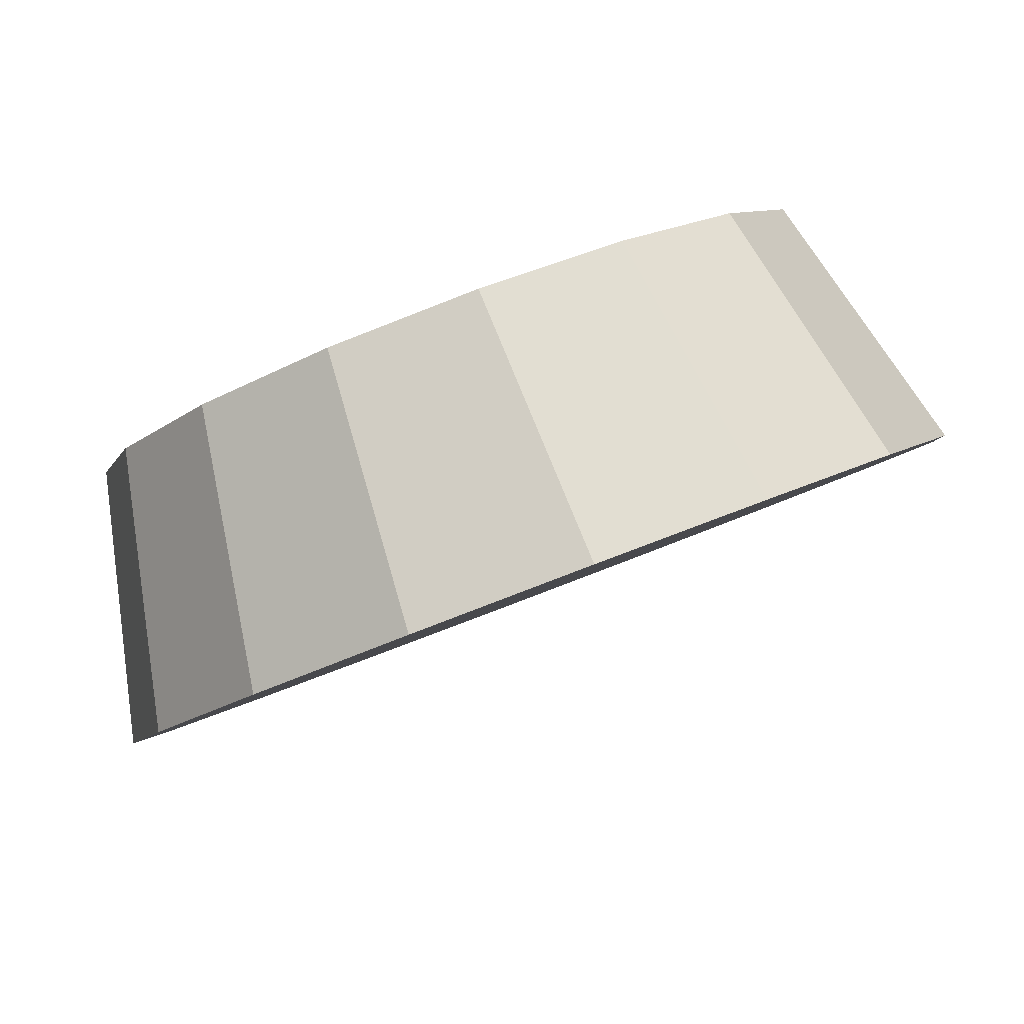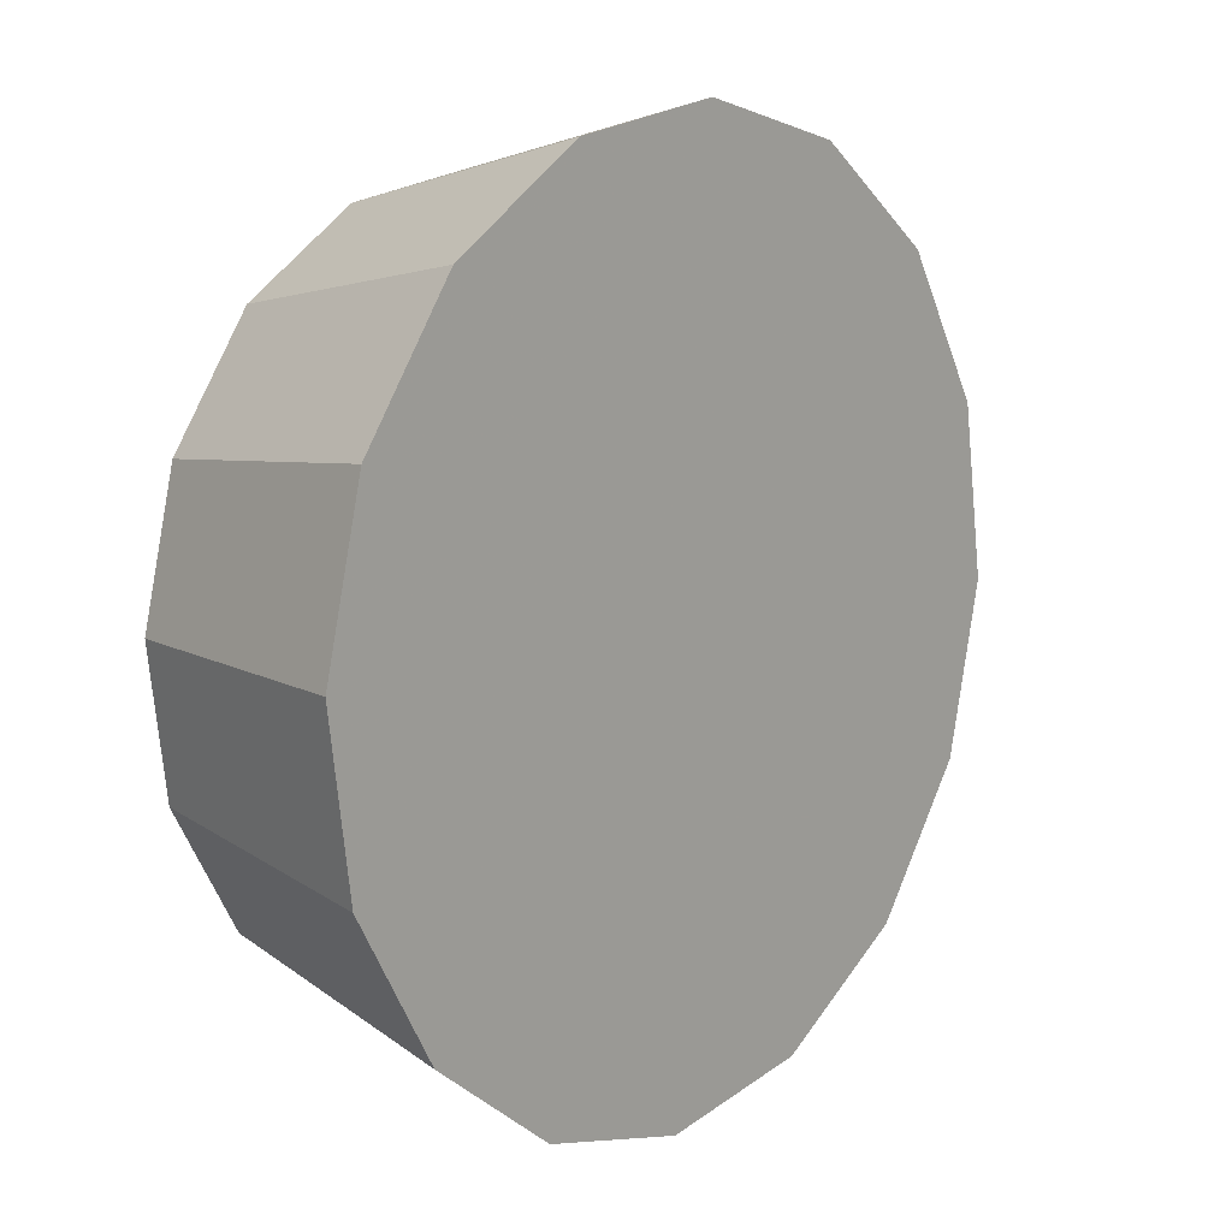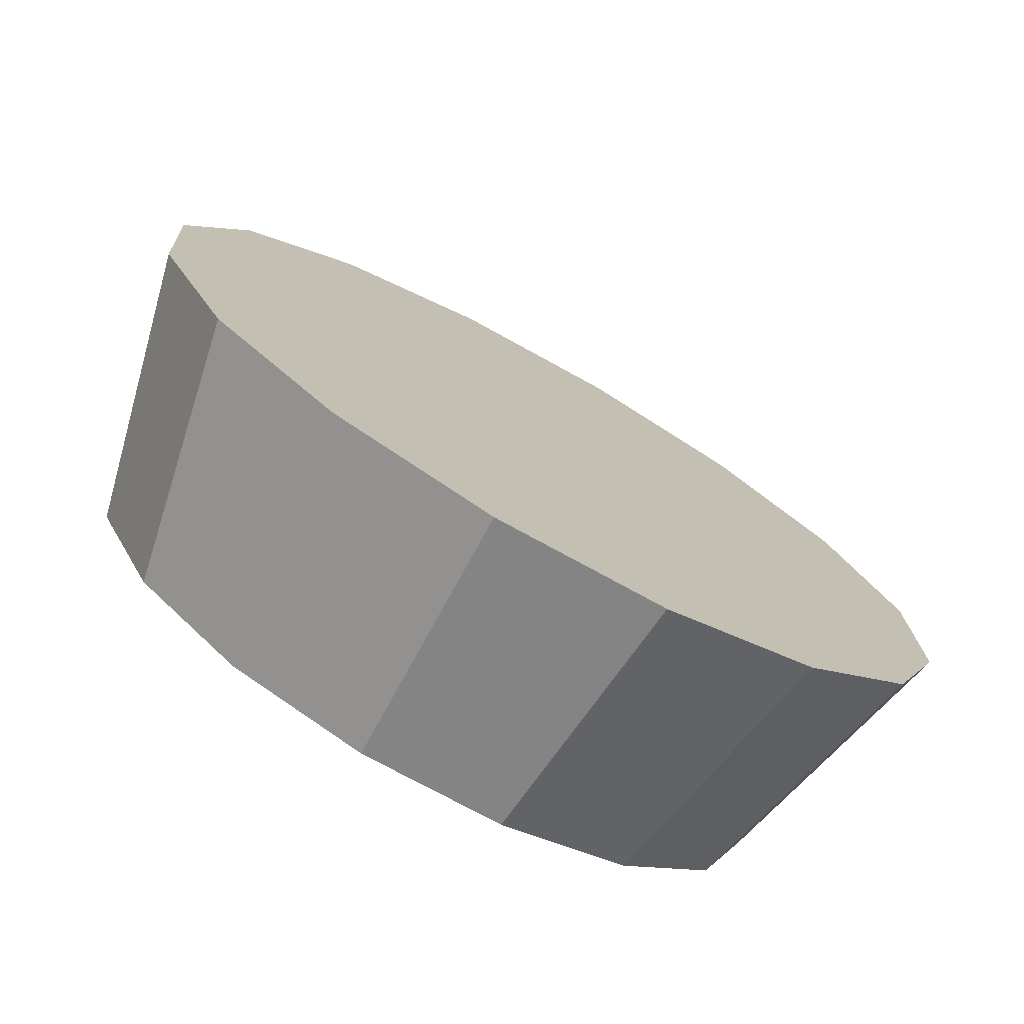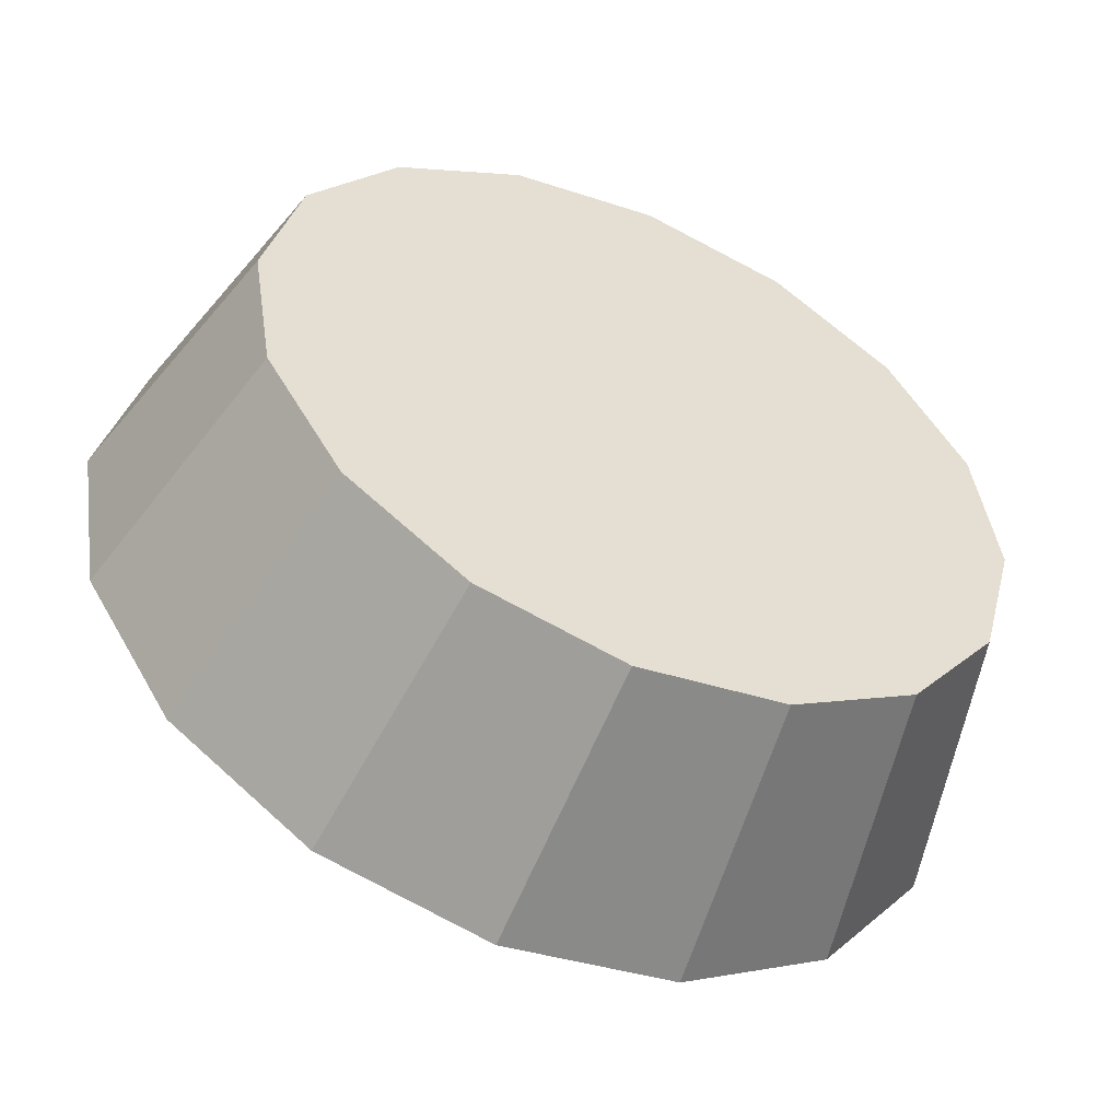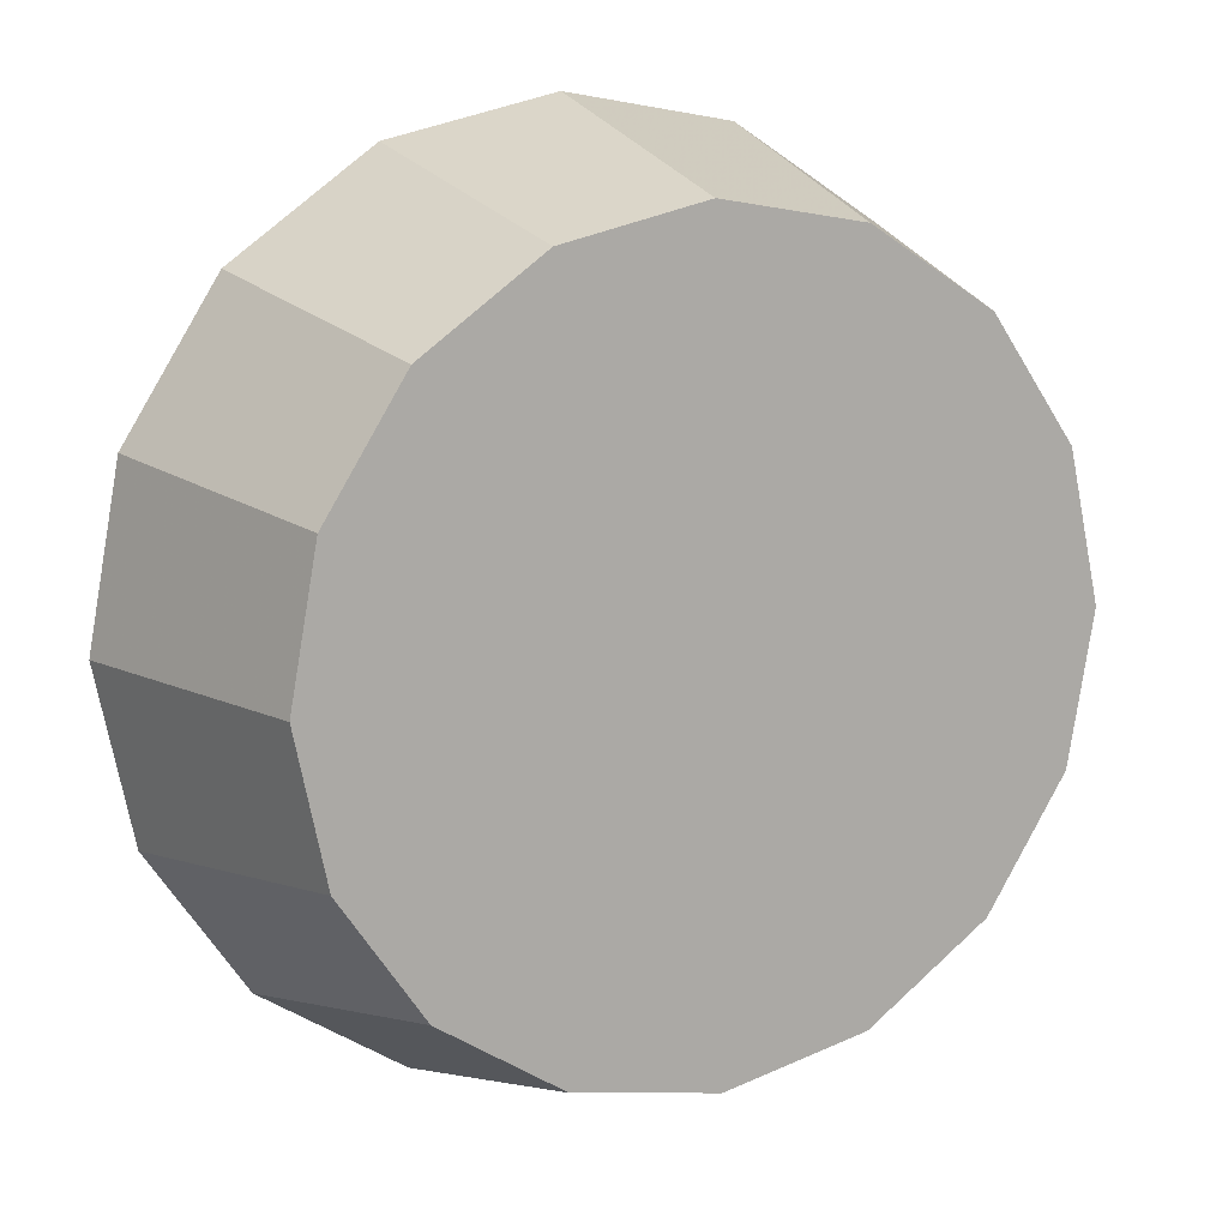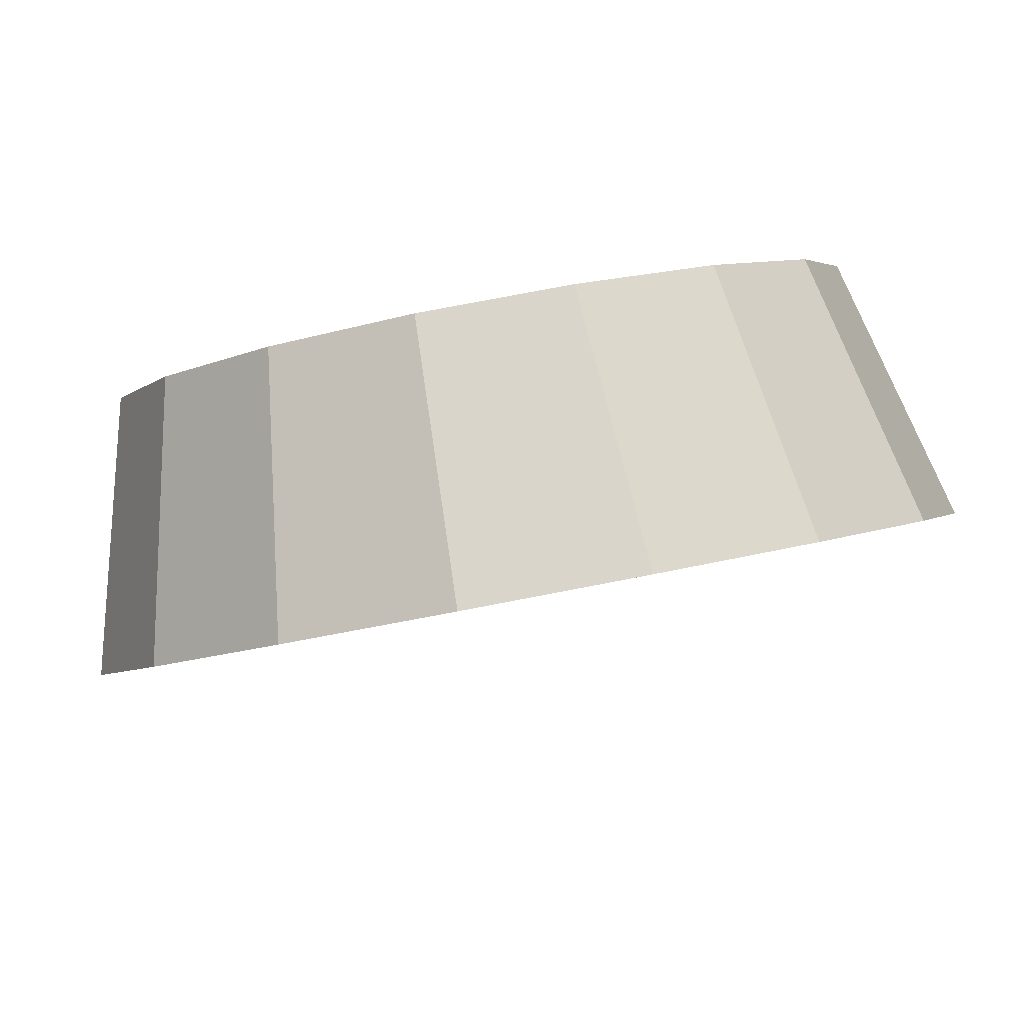
<metadata>
{"format":"obj","ext":"obj","renderer":"f3d","projection":"perspective","resolution":1024,"background":"white","views":[{"elev":-52.1,"azim":-18.6,"up":"+Z"},{"elev":-62.9,"azim":57.2,"up":"+Z"},{"elev":-35.6,"azim":100.9,"up":"+Y"},{"elev":-11.8,"azim":-75.6,"up":"+Z"},{"elev":55.9,"azim":-80.6,"up":"+Z"},{"elev":-53.2,"azim":-31.5,"up":"+Z"}]}
</metadata>
<code>
v -2.356 0.01689 -3.397
v -2.371 0.05206 -3.378
v -2.397 0.08515 -3.371
v -2.43 0.1111 -3.378
v -2.465 0.126 -3.397
v -2.497 0.1276 -3.425
v -2.521 0.1155 -3.458
v -2.533 0.09177 -3.491
v -2.531 0.05986 -3.52
v -2.516 0.02469 -3.538
v -2.49 -0.008398 -3.545
v -2.457 -0.03437 -3.538
v -2.422 -0.04926 -3.52
v -2.39 -0.05081 -3.491
v -2.366 -0.03879 -3.458
v -2.354 -0.01501 -3.425
v -2.443 0.03838 -3.458
v -2.443 0.03838 -3.458
v -2.443 0.03838 -3.458
v -2.443 0.03838 -3.458
v -2.443 0.03838 -3.458
v -2.443 0.03838 -3.458
v -2.443 0.03838 -3.458
v -2.443 0.03838 -3.458
v -2.443 0.03838 -3.458
v -2.443 0.03838 -3.458
v -2.443 0.03838 -3.458
v -2.443 0.03838 -3.458
v -2.443 0.03838 -3.458
v -2.443 0.03838 -3.458
v -2.443 0.03838 -3.458
v -2.443 0.03838 -3.458
v -2.406 -0.01687 -3.366
v -2.419 0.01282 -3.351
v -2.441 0.04075 -3.345
v -2.469 0.06267 -3.351
v -2.499 0.07524 -3.366
v -2.526 0.07656 -3.39
v -2.546 0.0664 -3.418
v -2.556 0.04634 -3.446
v -2.554 0.01941 -3.47
v -2.542 -0.01029 -3.486
v -2.52 -0.03822 -3.492
v -2.492 -0.06014 -3.486
v -2.462 -0.07271 -3.47
v -2.435 -0.07402 -3.446
v -2.415 -0.06387 -3.418
v -2.405 -0.0438 -3.39
v -2.48 0.001267 -3.418
v -2.48 0.001267 -3.418
v -2.48 0.001267 -3.418
v -2.48 0.001267 -3.418
v -2.48 0.001267 -3.418
v -2.48 0.001267 -3.418
v -2.48 0.001267 -3.418
v -2.48 0.001267 -3.418
v -2.48 0.001267 -3.418
v -2.48 0.001267 -3.418
v -2.48 0.001267 -3.418
v -2.48 0.001267 -3.418
v -2.48 0.001267 -3.418
v -2.48 0.001267 -3.418
v -2.48 0.001267 -3.418
v -2.48 0.001267 -3.418
f 33 34 49
f 49 34 50
f 34 35 50
f 50 35 51
f 35 36 51
f 51 36 52
f 36 37 52
f 52 37 53
f 37 38 53
f 53 38 54
f 38 39 54
f 54 39 55
f 39 40 55
f 55 40 56
f 40 41 56
f 56 41 57
f 41 42 57
f 57 42 58
f 42 43 58
f 58 43 59
f 43 44 59
f 59 44 60
f 44 45 60
f 60 45 61
f 45 46 61
f 61 46 62
f 46 47 62
f 62 47 63
f 47 48 63
f 63 48 64
f 48 33 64
f 64 33 49
f 2 1 17
f 2 17 18
f 3 2 18
f 3 18 19
f 4 3 19
f 4 19 20
f 5 4 20
f 5 20 21
f 6 5 21
f 6 21 22
f 7 6 22
f 7 22 23
f 8 7 23
f 8 23 24
f 9 8 24
f 9 24 25
f 10 9 25
f 10 25 26
f 11 10 26
f 11 26 27
f 12 11 27
f 12 27 28
f 13 12 28
f 13 28 29
f 14 13 29
f 14 29 30
f 15 14 30
f 15 30 31
f 16 15 31
f 16 31 32
f 1 16 32
f 1 32 17
f 49 50 17
f 17 50 18
f 50 51 18
f 18 51 19
f 51 52 19
f 19 52 20
f 52 53 20
f 20 53 21
f 53 54 21
f 21 54 22
f 54 55 22
f 22 55 23
f 55 56 23
f 23 56 24
f 56 57 24
f 24 57 25
f 57 58 25
f 25 58 26
f 58 59 26
f 26 59 27
f 59 60 27
f 27 60 28
f 60 61 28
f 28 61 29
f 61 62 29
f 29 62 30
f 62 63 30
f 30 63 31
f 63 64 31
f 31 64 32
f 64 49 32
f 32 49 17
f 1 2 33
f 33 2 34
f 2 3 34
f 34 3 35
f 3 4 35
f 35 4 36
f 4 5 36
f 36 5 37
f 5 6 37
f 37 6 38
f 6 7 38
f 38 7 39
f 7 8 39
f 39 8 40
f 8 9 40
f 40 9 41
f 9 10 41
f 41 10 42
f 10 11 42
f 42 11 43
f 11 12 43
f 43 12 44
f 12 13 44
f 44 13 45
f 13 14 45
f 45 14 46
f 14 15 46
f 46 15 47
f 15 16 47
f 47 16 48
f 16 1 48
f 48 1 33

</code>
